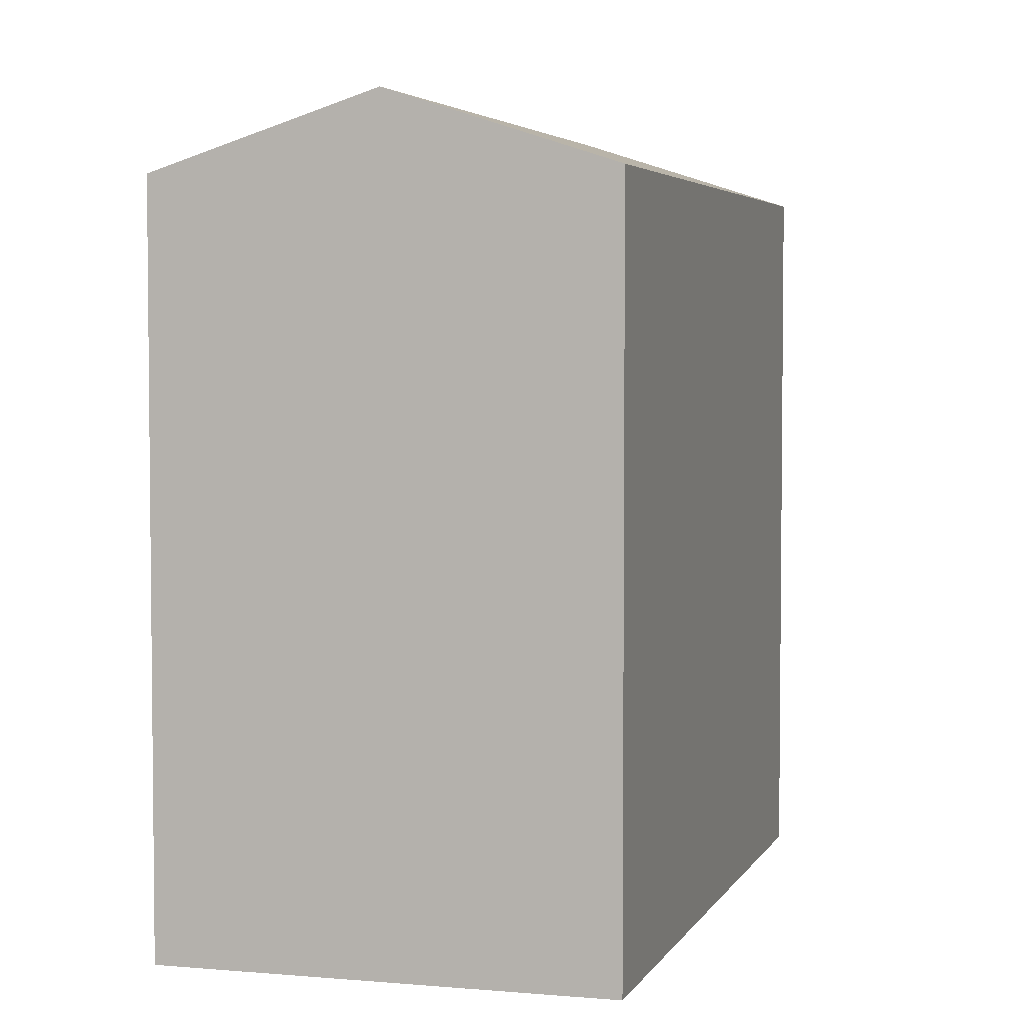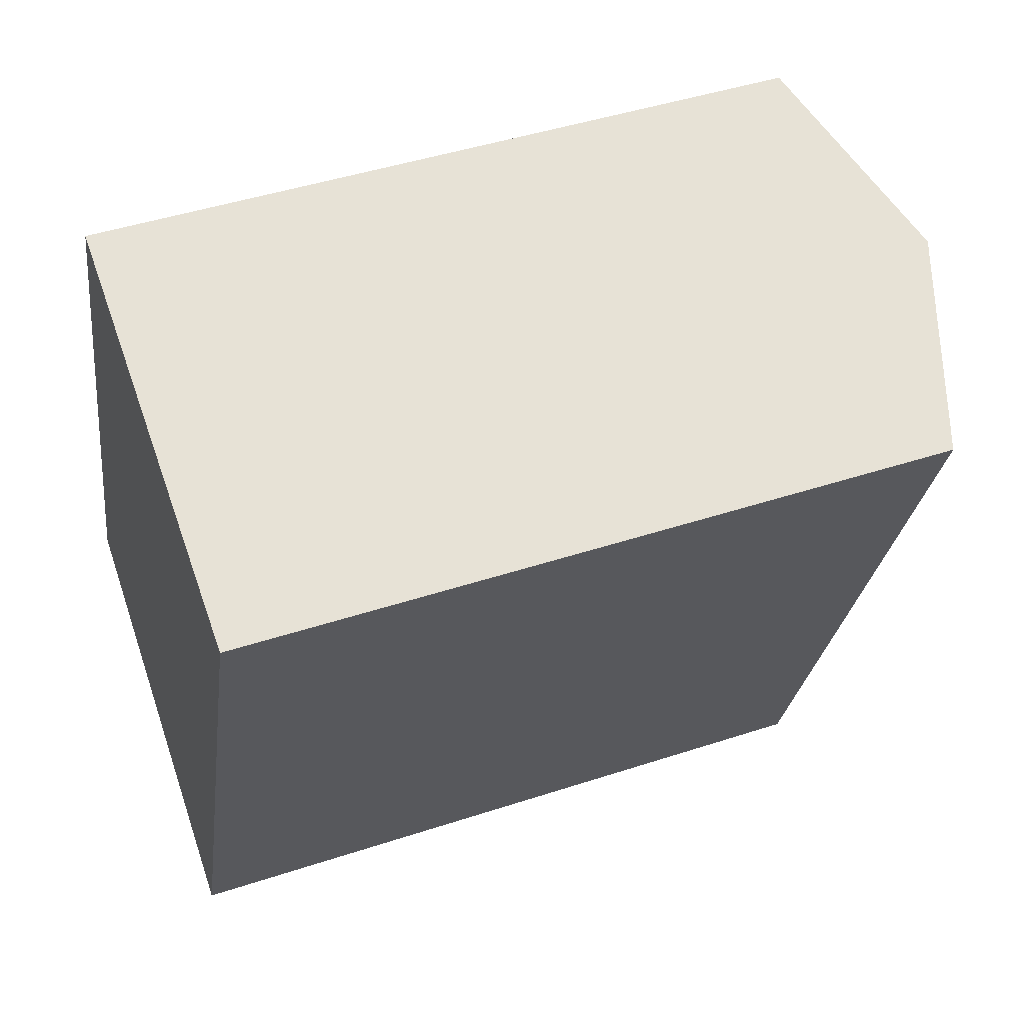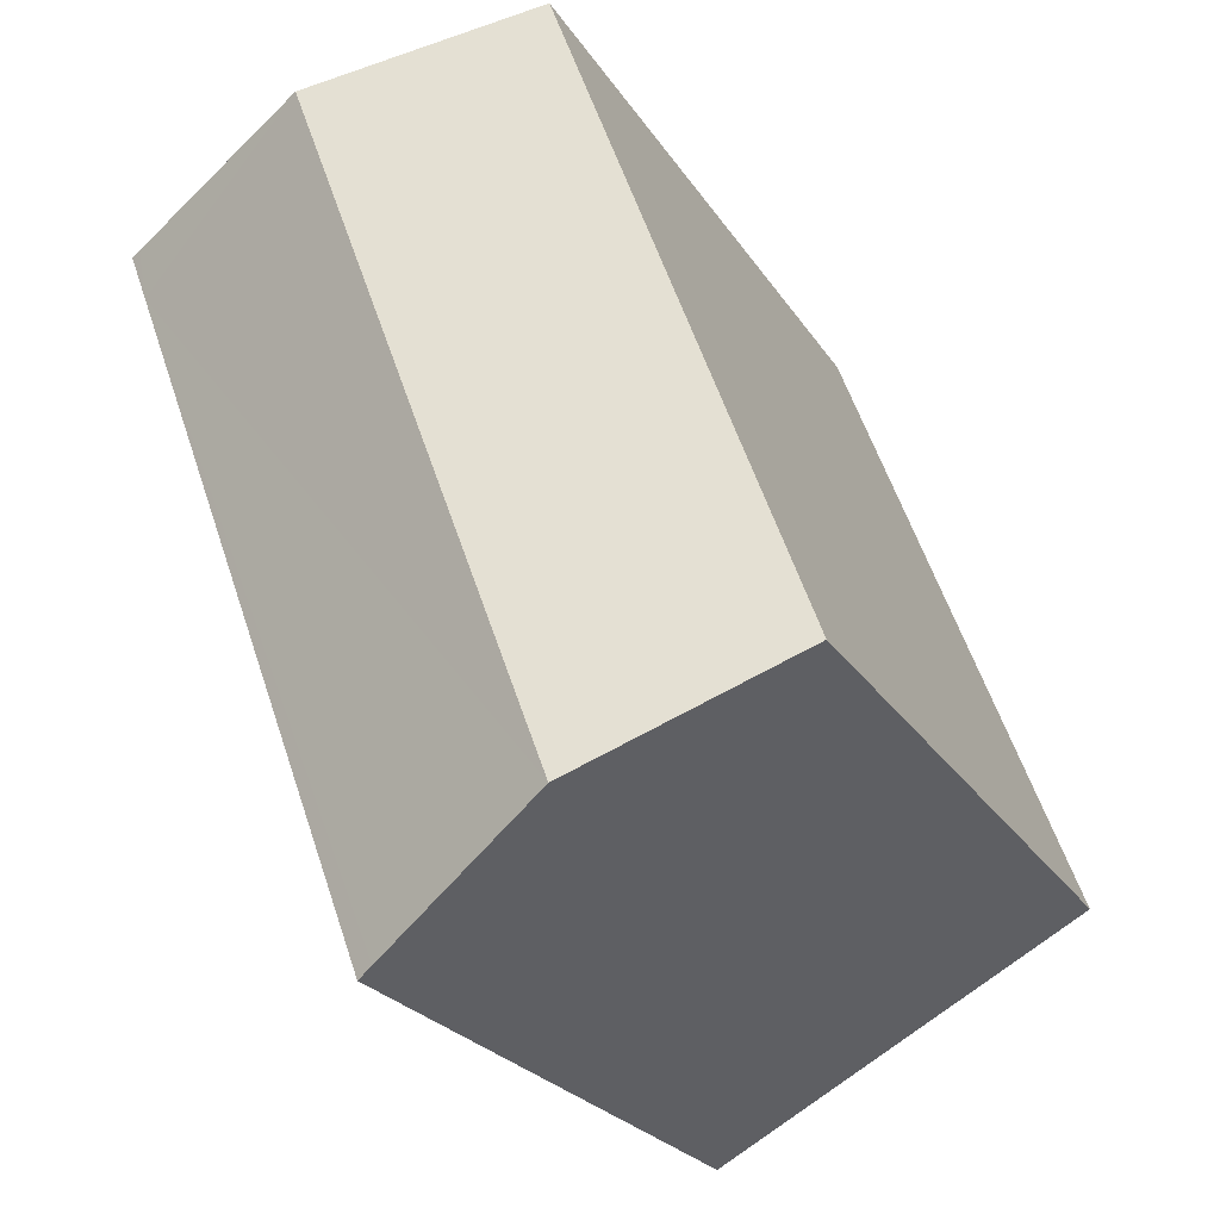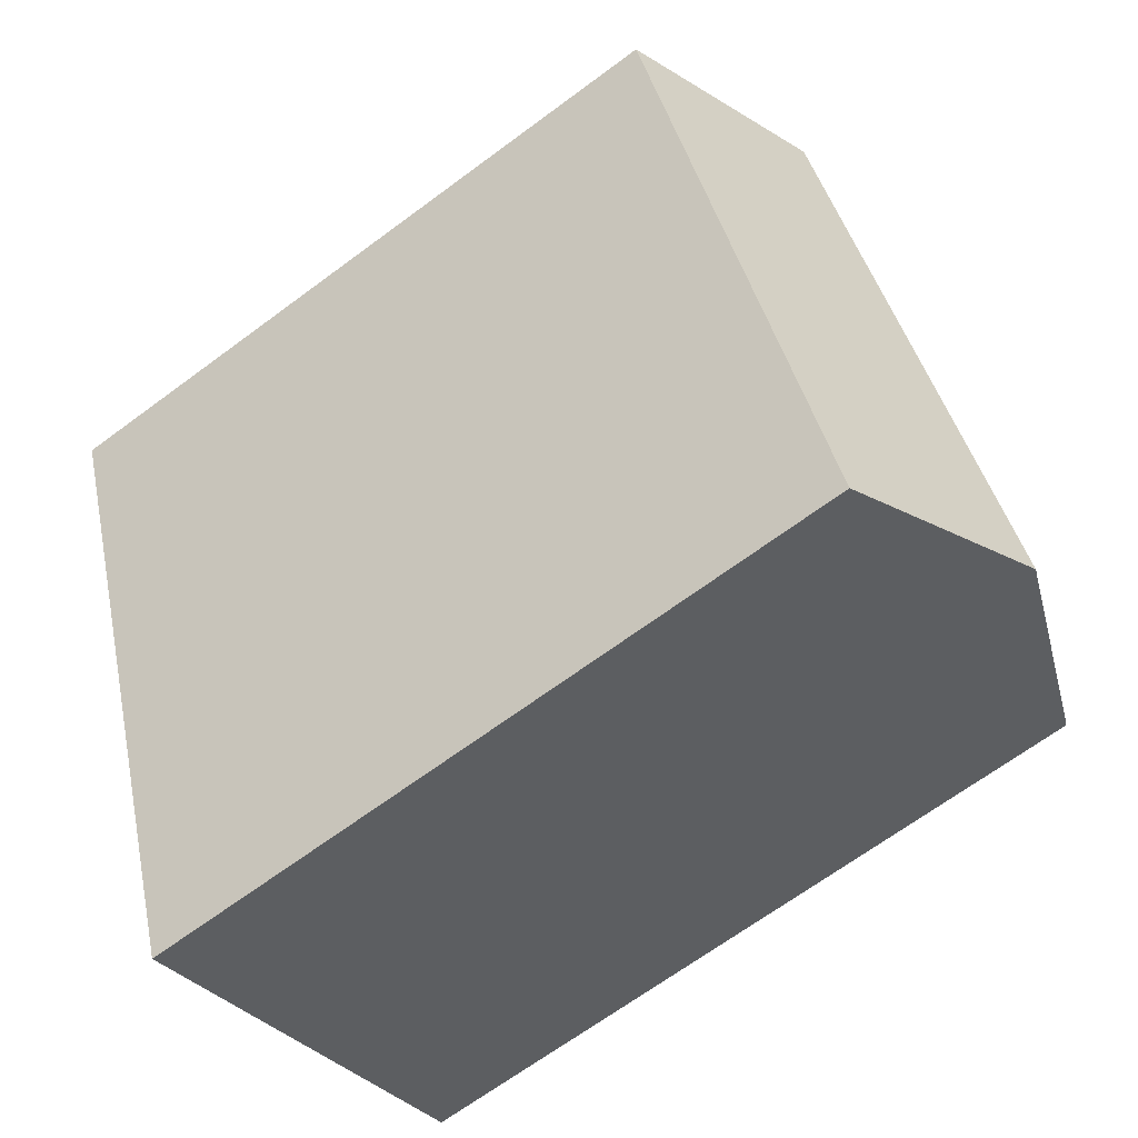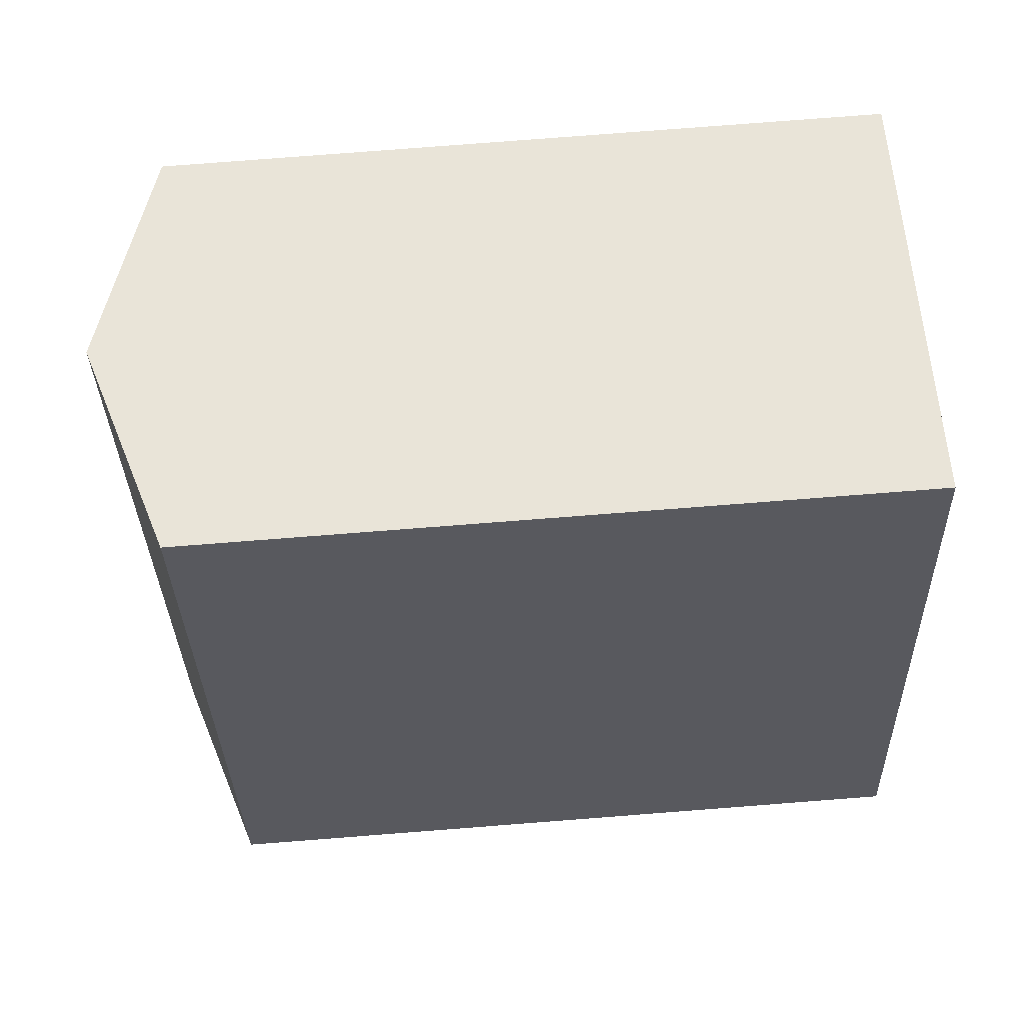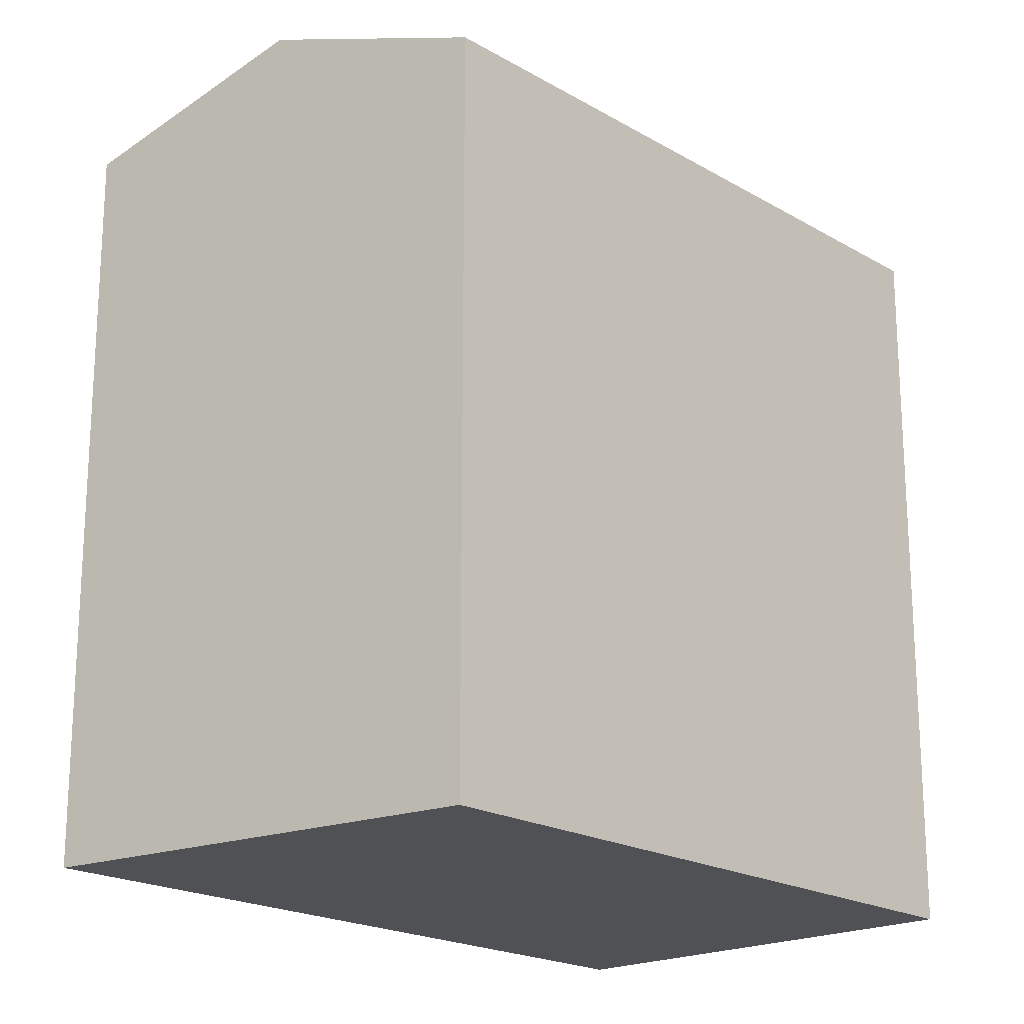
<metadata>
{"format":"obj","ext":"obj","renderer":"f3d","projection":"perspective","resolution":1024,"background":"white","views":[{"elev":4.0,"azim":36.7,"up":"+Y"},{"elev":45.4,"azim":69.2,"up":"+Z"},{"elev":-23.7,"azim":-155.6,"up":"+Z"},{"elev":-67.6,"azim":126.6,"up":"+Z"},{"elev":79.2,"azim":-94.4,"up":"+Z"},{"elev":-19.9,"azim":-116.9,"up":"+Y"}]}
</metadata>
<code>
v  9.551 20.98 16.58
v  1.261 19.94 3.445
v  6.488 19.93 17.72
v  12.23 21.9 15.59
v  12.08 21.9 15.19
v  5.369 21.9 -2.968
v  0 19.95 1.221e-15
v  17.46 19.94 12.21
v  17.67 20.03 13.58
v  17.93 19.94 13.48
v  10.32 20.1 -5.707
v  10.76 19.94 -5.946
v  10.76 3.641e-16 -5.946
v  10.32 3.495e-16 -5.707
v  5.369 1.817e-16 -2.968
v  0 0 0
v  6.488 -1.085e-15 17.72
v  1.261 -2.109e-16 3.445
v  9.551 -1.015e-15 16.58
v  17.93 -8.254e-16 13.48
v  12.23 -9.547e-16 15.59
v  17.67 -8.314e-16 13.58
v  17.46 -7.475e-16 12.21
g defaultobject
f 1 2 3
f 2 1 4
f 2 4 5
f 2 5 6
f 2 6 7
f 8 9 10
f 9 8 4
f 4 8 5
f 5 8 6
f 6 8 11
f 11 8 12
f 11 7 6
f 7 11 12
f 7 12 13
f 7 13 14
f 7 14 15
f 7 15 16
f 16 2 7
f 2 16 3
f 3 16 17
f 17 16 18
f 1 9 4
f 9 1 3
f 9 3 17
f 9 17 10
f 10 17 19
f 10 19 20
f 20 19 21
f 20 21 22
f 8 13 12
f 13 8 10
f 13 10 23
f 23 10 20
f 23 14 13
f 14 23 15
f 15 23 16
f 16 23 18
f 18 23 17
f 17 23 21
f 21 23 22
f 22 23 20
f 17 21 19

</code>
